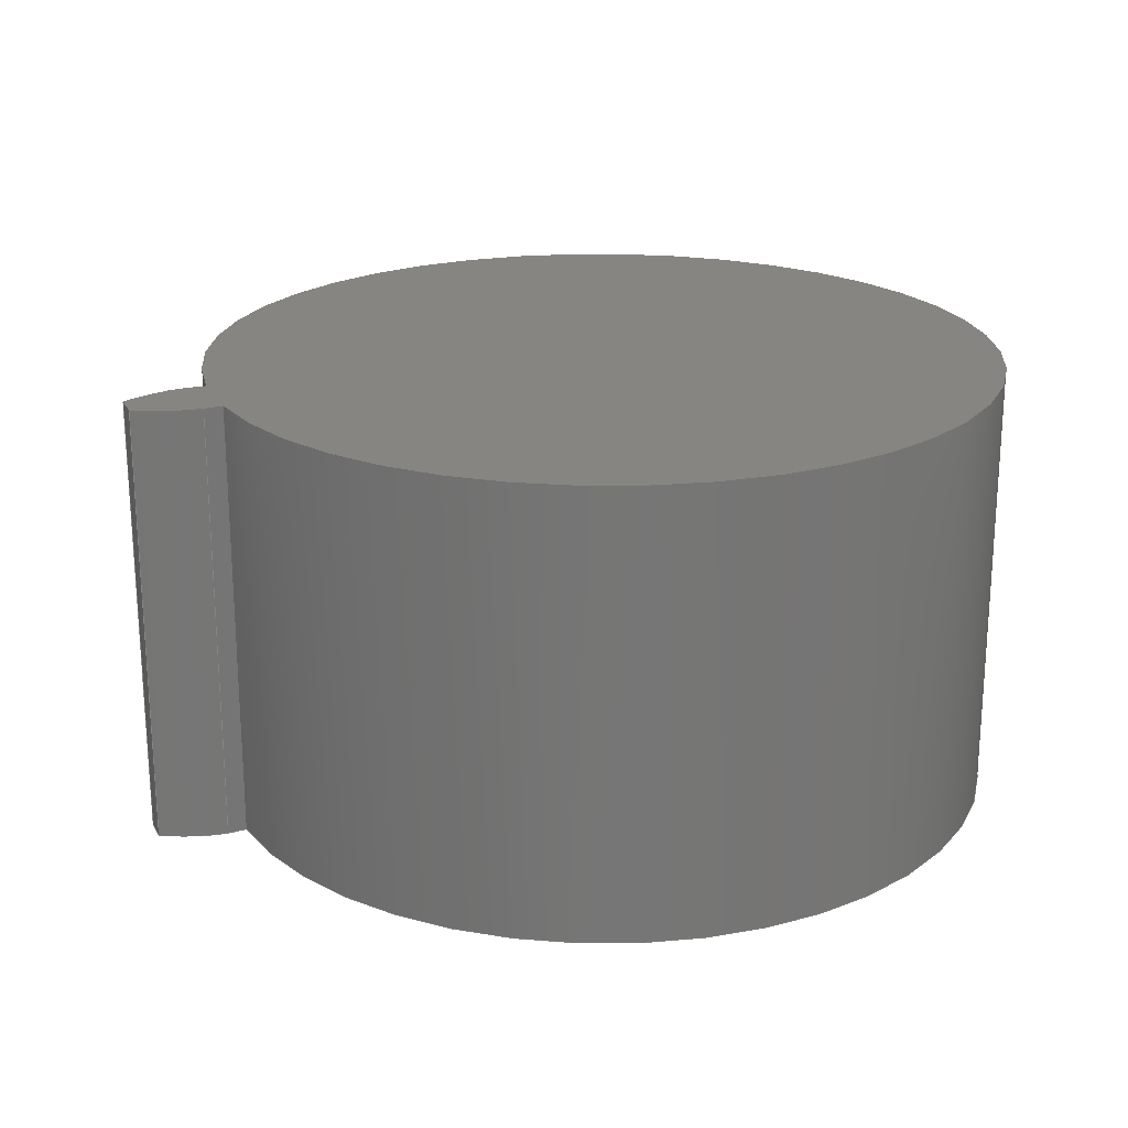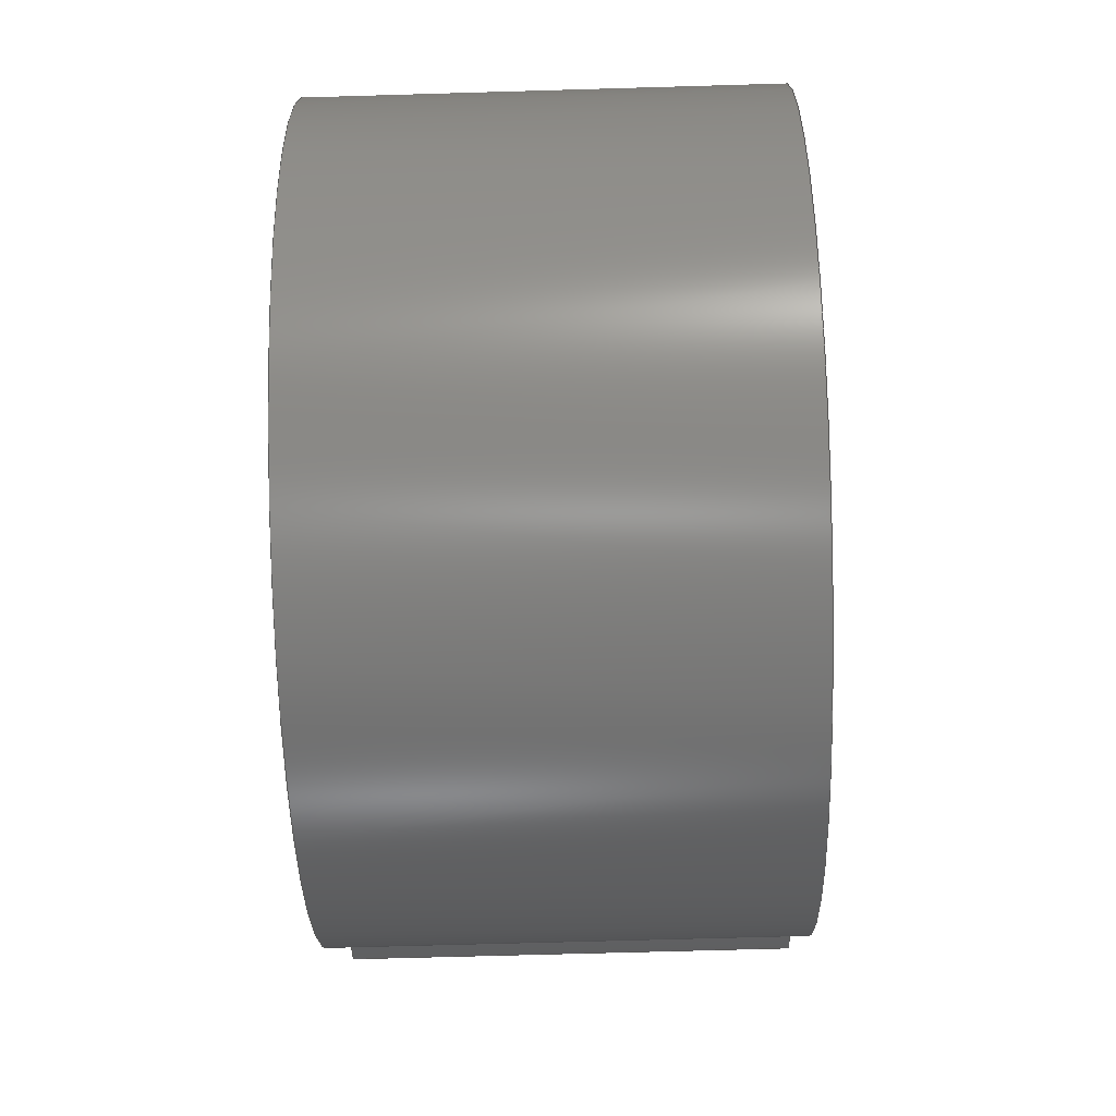
<metadata>
{"format":"step","ext":"step","renderer":"f3d","projection":"perspective","resolution":1024,"background":"white","views":[{"elev":21.5,"azim":158.4,"up":"+Z"},{"elev":-65.1,"azim":-88.3,"up":"+Y"}]}
</metadata>
<code>
ISO-10303-21;
DATA;
#1=MECHANICAL_DESIGN_GEOMETRIC_PRESENTATION_REPRESENTATION('',(#4),#320);
#2=SHAPE_REPRESENTATION_RELATIONSHIP('SRR','None',#327,#3);
#3=ADVANCED_BREP_SHAPE_REPRESENTATION('',(#5),#319);
#4=STYLED_ITEM('',(#336),#5);
#5=MANIFOLD_SOLID_BREP('Gear (4 pitch dia.)',#132);
#6=CIRCLE('',#149,2.18);
#7=CIRCLE('',#150,2.18);
#8=CIRCLE('',#152,1.792);
#9=CIRCLE('',#153,1.792);
#10=CYLINDRICAL_SURFACE('',#148,2.18);
#11=CYLINDRICAL_SURFACE('',#151,1.792);
#12=B_SPLINE_CURVE_WITH_KNOTS('',3,(#232,#233,#234,#235,#236,#237,#238,
#239,#240,#241,#242,#243),.UNSPECIFIED.,.F.,.F.,(4,1,1,1,1,1,1,1,1,4),(0,
0.03216,0.06488,0.09814,0.1319,
0.1663,0.2011,0.2365,0.2725,
0.309),.UNSPECIFIED.);
#13=B_SPLINE_CURVE_WITH_KNOTS('',3,(#245,#246,#247,#248,#249,#250,#251,
#252,#253,#254,#255,#256),.UNSPECIFIED.,.F.,.F.,(4,1,1,1,1,1,1,1,1,4),(-0.309,
-0.2725,-0.2365,-0.2011,-0.1663,
-0.1319,-0.09814,-0.06488,-0.03216,
0),.UNSPECIFIED.);
#14=B_SPLINE_CURVE_WITH_KNOTS('',3,(#288,#289,#290,#291,#292,#293,#294,
#295,#296,#297,#298,#299),.UNSPECIFIED.,.F.,.F.,(4,1,1,1,1,1,1,1,1,4),(0,
0.03216,0.06488,0.09814,0.1319,
0.1663,0.2011,0.2365,0.2725,
0.309),.UNSPECIFIED.);
#15=B_SPLINE_CURVE_WITH_KNOTS('',3,(#300,#301,#302,#303,#304,#305,#306,
#307,#308,#309,#310,#311),.UNSPECIFIED.,.F.,.F.,(4,1,1,1,1,1,1,1,1,4),(0,
0.03216,0.06488,0.09814,0.1319,
0.1663,0.2011,0.2365,0.2725,
0.309),.UNSPECIFIED.);
#16=B_SPLINE_SURFACE_WITH_KNOTS('',3,1,((#207,#208),(#209,#210),(#211,#212),
(#213,#214),(#215,#216),(#217,#218),(#219,#220),(#221,#222),(#223,#224),
(#225,#226),(#227,#228),(#229,#230)),.UNSPECIFIED.,.F.,.F.,.F.,(4,1,1,1,
1,1,1,1,1,4),(2,2),(-0.309,-0.2725,-0.2365,
-0.2011,-0.1663,-0.1319,-0.09814,
-0.06488,-0.03216,0),(0,2),.UNSPECIFIED.);
#17=B_SPLINE_SURFACE_WITH_KNOTS('',3,1,((#264,#265),(#266,#267),(#268,#269),
(#270,#271),(#272,#273),(#274,#275),(#276,#277),(#278,#279),(#280,#281),
(#282,#283),(#284,#285),(#286,#287)),.UNSPECIFIED.,.F.,.F.,.F.,(4,1,1,1,
1,1,1,1,1,4),(2,2),(0,0.03216,0.06488,0.09814,
0.1319,0.1663,0.2011,0.2365,
0.2725,0.309),(0,2),.UNSPECIFIED.);
#18=FACE_OUTER_BOUND('',#26,.T.);
#19=FACE_OUTER_BOUND('',#27,.T.);
#20=FACE_OUTER_BOUND('',#28,.T.);
#21=FACE_OUTER_BOUND('',#29,.T.);
#22=FACE_OUTER_BOUND('',#30,.T.);
#23=FACE_OUTER_BOUND('',#31,.T.);
#24=FACE_OUTER_BOUND('',#32,.T.);
#25=FACE_OUTER_BOUND('',#33,.T.);
#26=EDGE_LOOP('',(#84,#85,#86,#87));
#27=EDGE_LOOP('',(#88,#89,#90,#91));
#28=EDGE_LOOP('',(#92,#93,#94,#95));
#29=EDGE_LOOP('',(#96,#97,#98,#99));
#30=EDGE_LOOP('',(#100,#101,#102,#103));
#31=EDGE_LOOP('',(#104,#105,#106,#107));
#32=EDGE_LOOP('',(#108,#109,#110,#111,#112,#113));
#33=EDGE_LOOP('',(#114,#115,#116,#117,#118,#119));
#34=LINE('',#192,#44);
#35=LINE('',#194,#45);
#36=LINE('',#196,#46);
#37=LINE('',#197,#47);
#38=LINE('',#201,#48);
#39=LINE('',#203,#49);
#40=LINE('',#205,#50);
#41=LINE('',#206,#51);
#42=LINE('',#257,#52);
#43=LINE('',#263,#53);
#44=VECTOR('',#160,1);
#45=VECTOR('',#161,1);
#46=VECTOR('',#162,1);
#47=VECTOR('',#163,1);
#48=VECTOR('',#166,1);
#49=VECTOR('',#167,1);
#50=VECTOR('',#168,1);
#51=VECTOR('',#169,1);
#52=VECTOR('',#170,1);
#53=VECTOR('',#177,1);
#54=VERTEX_POINT('',#190);
#55=VERTEX_POINT('',#191);
#56=VERTEX_POINT('',#193);
#57=VERTEX_POINT('',#195);
#58=VERTEX_POINT('',#199);
#59=VERTEX_POINT('',#200);
#60=VERTEX_POINT('',#202);
#61=VERTEX_POINT('',#204);
#62=VERTEX_POINT('',#231);
#63=VERTEX_POINT('',#244);
#64=VERTEX_POINT('',#259);
#65=VERTEX_POINT('',#261);
#66=EDGE_CURVE('',#54,#55,#34,.T.);
#67=EDGE_CURVE('',#55,#56,#35,.T.);
#68=EDGE_CURVE('',#57,#56,#36,.T.);
#69=EDGE_CURVE('',#54,#57,#37,.T.);
#70=EDGE_CURVE('',#58,#59,#38,.T.);
#71=EDGE_CURVE('',#60,#58,#39,.T.);
#72=EDGE_CURVE('',#61,#60,#40,.T.);
#73=EDGE_CURVE('',#59,#61,#41,.T.);
#74=EDGE_CURVE('',#59,#62,#12,.T.);
#75=EDGE_CURVE('',#63,#61,#13,.T.);
#76=EDGE_CURVE('',#62,#63,#42,.T.);
#77=EDGE_CURVE('',#64,#62,#6,.T.);
#78=EDGE_CURVE('',#65,#63,#7,.T.);
#79=EDGE_CURVE('',#64,#65,#43,.T.);
#80=EDGE_CURVE('',#55,#64,#14,.T.);
#81=EDGE_CURVE('',#56,#65,#15,.T.);
#82=EDGE_CURVE('',#58,#54,#8,.T.);
#83=EDGE_CURVE('',#60,#57,#9,.T.);
#84=ORIENTED_EDGE('',*,*,#66,.T.);
#85=ORIENTED_EDGE('',*,*,#67,.T.);
#86=ORIENTED_EDGE('',*,*,#68,.F.);
#87=ORIENTED_EDGE('',*,*,#69,.F.);
#88=ORIENTED_EDGE('',*,*,#70,.F.);
#89=ORIENTED_EDGE('',*,*,#71,.F.);
#90=ORIENTED_EDGE('',*,*,#72,.F.);
#91=ORIENTED_EDGE('',*,*,#73,.F.);
#92=ORIENTED_EDGE('',*,*,#74,.F.);
#93=ORIENTED_EDGE('',*,*,#73,.T.);
#94=ORIENTED_EDGE('',*,*,#75,.F.);
#95=ORIENTED_EDGE('',*,*,#76,.F.);
#96=ORIENTED_EDGE('',*,*,#77,.T.);
#97=ORIENTED_EDGE('',*,*,#76,.T.);
#98=ORIENTED_EDGE('',*,*,#78,.F.);
#99=ORIENTED_EDGE('',*,*,#79,.F.);
#100=ORIENTED_EDGE('',*,*,#80,.T.);
#101=ORIENTED_EDGE('',*,*,#79,.T.);
#102=ORIENTED_EDGE('',*,*,#81,.F.);
#103=ORIENTED_EDGE('',*,*,#67,.F.);
#104=ORIENTED_EDGE('',*,*,#71,.T.);
#105=ORIENTED_EDGE('',*,*,#82,.T.);
#106=ORIENTED_EDGE('',*,*,#69,.T.);
#107=ORIENTED_EDGE('',*,*,#83,.F.);
#108=ORIENTED_EDGE('',*,*,#83,.T.);
#109=ORIENTED_EDGE('',*,*,#68,.T.);
#110=ORIENTED_EDGE('',*,*,#81,.T.);
#111=ORIENTED_EDGE('',*,*,#78,.T.);
#112=ORIENTED_EDGE('',*,*,#75,.T.);
#113=ORIENTED_EDGE('',*,*,#72,.T.);
#114=ORIENTED_EDGE('',*,*,#82,.F.);
#115=ORIENTED_EDGE('',*,*,#70,.T.);
#116=ORIENTED_EDGE('',*,*,#74,.T.);
#117=ORIENTED_EDGE('',*,*,#77,.F.);
#118=ORIENTED_EDGE('',*,*,#80,.F.);
#119=ORIENTED_EDGE('',*,*,#66,.F.);
#120=PLANE('',#146);
#121=PLANE('',#147);
#122=PLANE('',#154);
#123=PLANE('',#155);
#124=ADVANCED_FACE('',(#18),#120,.T.);
#125=ADVANCED_FACE('',(#19),#121,.T.);
#126=ADVANCED_FACE('',(#20),#16,.T.);
#127=ADVANCED_FACE('',(#21),#10,.T.);
#128=ADVANCED_FACE('',(#22),#17,.T.);
#129=ADVANCED_FACE('',(#23),#11,.T.);
#130=ADVANCED_FACE('',(#24),#122,.T.);
#131=ADVANCED_FACE('',(#25),#123,.F.);
#132=CLOSED_SHELL('',(#124,#125,#126,#127,#128,#129,#130,#131));
#133=DERIVED_UNIT_ELEMENT(#135,1);
#134=DERIVED_UNIT_ELEMENT(#322,3);
#135=(
MASS_UNIT()
NAMED_UNIT(*)
SI_UNIT(.KILO.,.GRAM.)
);
#136=DERIVED_UNIT((#133,#134));
#137=MEASURE_REPRESENTATION_ITEM('density measure',
POSITIVE_RATIO_MEASURE(7850),#136);
#138=PROPERTY_DEFINITION_REPRESENTATION(#143,#140);
#139=PROPERTY_DEFINITION_REPRESENTATION(#144,#141);
#140=REPRESENTATION('material name',(#142),#319);
#141=REPRESENTATION('density',(#137),#319);
#142=DESCRIPTIVE_REPRESENTATION_ITEM('Steel','Steel');
#143=PROPERTY_DEFINITION('material property','material name',#329);
#144=PROPERTY_DEFINITION('material property','density of part',#329);
#145=AXIS2_PLACEMENT_3D('placement',#188,#156,#157);
#146=AXIS2_PLACEMENT_3D('',#189,#158,#159);
#147=AXIS2_PLACEMENT_3D('',#198,#164,#165);
#148=AXIS2_PLACEMENT_3D('',#258,#171,#172);
#149=AXIS2_PLACEMENT_3D('',#260,#173,#174);
#150=AXIS2_PLACEMENT_3D('',#262,#175,#176);
#151=AXIS2_PLACEMENT_3D('',#312,#178,#179);
#152=AXIS2_PLACEMENT_3D('',#313,#180,#181);
#153=AXIS2_PLACEMENT_3D('',#314,#182,#183);
#154=AXIS2_PLACEMENT_3D('',#315,#184,#185);
#155=AXIS2_PLACEMENT_3D('',#316,#186,#187);
#156=DIRECTION('axis',(0,0,1));
#157=DIRECTION('refdir',(1,0,0));
#158=DIRECTION('center_axis',(-0.08001,-0.9968,0));
#159=DIRECTION('ref_axis',(0.9968,-0.08001,0));
#160=DIRECTION('',(0.9968,-0.08001,0));
#161=DIRECTION('',(0,0,1));
#162=DIRECTION('',(0.9968,-0.08001,0));
#163=DIRECTION('',(0,0,1));
#164=DIRECTION('center_axis',(-0.08001,0.9968,0));
#165=DIRECTION('ref_axis',(-0.9968,-0.08001,0));
#166=DIRECTION('',(0.9968,0.08001,0));
#167=DIRECTION('',(0,0,-1));
#168=DIRECTION('',(-0.9968,-0.08001,0));
#169=DIRECTION('',(0,0,1));
#170=DIRECTION('',(0,0,1));
#171=DIRECTION('center_axis',(0,0,1));
#172=DIRECTION('ref_axis',(0.9996,-0.02744,0));
#173=DIRECTION('center_axis',(0,0,1));
#174=DIRECTION('ref_axis',(0.9996,-0.02744,0));
#175=DIRECTION('center_axis',(0,0,1));
#176=DIRECTION('ref_axis',(0.9996,-0.02744,0));
#177=DIRECTION('',(0,0,1));
#178=DIRECTION('center_axis',(0,0,1));
#179=DIRECTION('ref_axis',(-1,1.225e-16,0));
#180=DIRECTION('center_axis',(0,0,1));
#181=DIRECTION('ref_axis',(1,0,0));
#182=DIRECTION('center_axis',(0,0,1));
#183=DIRECTION('ref_axis',(1,0,0));
#184=DIRECTION('center_axis',(0,0,1));
#185=DIRECTION('ref_axis',(1,0,0));
#186=DIRECTION('center_axis',(0,0,1));
#187=DIRECTION('ref_axis',(1,0,0));
#188=CARTESIAN_POINT('',(0,0,0));
#189=CARTESIAN_POINT('Origin',(1.786,-0.1434,0));
#190=CARTESIAN_POINT('',(1.786,-0.1434,0));
#191=CARTESIAN_POINT('',(1.873,-0.1504,0));
#192=CARTESIAN_POINT('',(1.786,-0.1434,0));
#193=CARTESIAN_POINT('',(1.873,-0.1504,2));
#194=CARTESIAN_POINT('',(1.873,-0.1504,0));
#195=CARTESIAN_POINT('',(1.786,-0.1434,2));
#196=CARTESIAN_POINT('',(1.786,-0.1434,2));
#197=CARTESIAN_POINT('',(1.786,-0.1434,0));
#198=CARTESIAN_POINT('Origin',(1.873,0.1504,0));
#199=CARTESIAN_POINT('',(1.786,0.1434,0));
#200=CARTESIAN_POINT('',(1.873,0.1504,0));
#201=CARTESIAN_POINT('',(1.786,0.1434,0));
#202=CARTESIAN_POINT('',(1.786,0.1434,2));
#203=CARTESIAN_POINT('',(1.786,0.1434,0));
#204=CARTESIAN_POINT('',(1.873,0.1504,2));
#205=CARTESIAN_POINT('',(1.786,0.1434,2));
#206=CARTESIAN_POINT('',(1.873,0.1504,0));
#207=CARTESIAN_POINT('Ctrl Pts',(2.166,0.0598,0));
#208=CARTESIAN_POINT('Ctrl Pts',(2.166,0.0598,2));
#209=CARTESIAN_POINT('Ctrl Pts',(2.155,0.06542,0));
#210=CARTESIAN_POINT('Ctrl Pts',(2.155,0.06542,2));
#211=CARTESIAN_POINT('Ctrl Pts',(2.134,0.07658,0));
#212=CARTESIAN_POINT('Ctrl Pts',(2.134,0.07658,2));
#213=CARTESIAN_POINT('Ctrl Pts',(2.101,0.09177,0));
#214=CARTESIAN_POINT('Ctrl Pts',(2.101,0.09177,2));
#215=CARTESIAN_POINT('Ctrl Pts',(2.068,0.1056,0));
#216=CARTESIAN_POINT('Ctrl Pts',(2.068,0.1056,2));
#217=CARTESIAN_POINT('Ctrl Pts',(2.036,0.1179,0));
#218=CARTESIAN_POINT('Ctrl Pts',(2.036,0.1179,2));
#219=CARTESIAN_POINT('Ctrl Pts',(2.003,0.1286,0));
#220=CARTESIAN_POINT('Ctrl Pts',(2.003,0.1286,2));
#221=CARTESIAN_POINT('Ctrl Pts',(1.971,0.1376,0));
#222=CARTESIAN_POINT('Ctrl Pts',(1.971,0.1376,2));
#223=CARTESIAN_POINT('Ctrl Pts',(1.938,0.1445,0));
#224=CARTESIAN_POINT('Ctrl Pts',(1.938,0.1445,2));
#225=CARTESIAN_POINT('Ctrl Pts',(1.906,0.1497,0));
#226=CARTESIAN_POINT('Ctrl Pts',(1.906,0.1497,2));
#227=CARTESIAN_POINT('Ctrl Pts',(1.884,0.1502,0));
#228=CARTESIAN_POINT('Ctrl Pts',(1.884,0.1502,2));
#229=CARTESIAN_POINT('Ctrl Pts',(1.873,0.1504,0));
#230=CARTESIAN_POINT('Ctrl Pts',(1.873,0.1504,2));
#231=CARTESIAN_POINT('',(2.166,0.0598,0));
#232=CARTESIAN_POINT('Ctrl Pts',(1.873,0.1504,0));
#233=CARTESIAN_POINT('Ctrl Pts',(1.884,0.1502,0));
#234=CARTESIAN_POINT('Ctrl Pts',(1.906,0.1497,0));
#235=CARTESIAN_POINT('Ctrl Pts',(1.938,0.1445,0));
#236=CARTESIAN_POINT('Ctrl Pts',(1.971,0.1376,0));
#237=CARTESIAN_POINT('Ctrl Pts',(2.003,0.1286,0));
#238=CARTESIAN_POINT('Ctrl Pts',(2.036,0.1179,0));
#239=CARTESIAN_POINT('Ctrl Pts',(2.068,0.1056,0));
#240=CARTESIAN_POINT('Ctrl Pts',(2.101,0.09177,0));
#241=CARTESIAN_POINT('Ctrl Pts',(2.134,0.07658,0));
#242=CARTESIAN_POINT('Ctrl Pts',(2.155,0.06542,0));
#243=CARTESIAN_POINT('Ctrl Pts',(2.166,0.0598,0));
#244=CARTESIAN_POINT('',(2.166,0.0598,2));
#245=CARTESIAN_POINT('Ctrl Pts',(2.166,0.0598,2));
#246=CARTESIAN_POINT('Ctrl Pts',(2.155,0.06542,2));
#247=CARTESIAN_POINT('Ctrl Pts',(2.134,0.07658,2));
#248=CARTESIAN_POINT('Ctrl Pts',(2.101,0.09177,2));
#249=CARTESIAN_POINT('Ctrl Pts',(2.068,0.1056,2));
#250=CARTESIAN_POINT('Ctrl Pts',(2.036,0.1179,2));
#251=CARTESIAN_POINT('Ctrl Pts',(2.003,0.1286,2));
#252=CARTESIAN_POINT('Ctrl Pts',(1.971,0.1376,2));
#253=CARTESIAN_POINT('Ctrl Pts',(1.938,0.1445,2));
#254=CARTESIAN_POINT('Ctrl Pts',(1.906,0.1497,2));
#255=CARTESIAN_POINT('Ctrl Pts',(1.884,0.1502,2));
#256=CARTESIAN_POINT('Ctrl Pts',(1.873,0.1504,2));
#257=CARTESIAN_POINT('',(2.166,0.0598,0));
#258=CARTESIAN_POINT('Origin',(-0.01287,0,0));
#259=CARTESIAN_POINT('',(2.166,-0.0598,0));
#260=CARTESIAN_POINT('Origin',(-0.01287,0,0));
#261=CARTESIAN_POINT('',(2.166,-0.0598,2));
#262=CARTESIAN_POINT('Origin',(-0.01287,0,2));
#263=CARTESIAN_POINT('',(2.166,-0.0598,0));
#264=CARTESIAN_POINT('Ctrl Pts',(1.873,-0.1504,0));
#265=CARTESIAN_POINT('Ctrl Pts',(1.873,-0.1504,2));
#266=CARTESIAN_POINT('Ctrl Pts',(1.884,-0.1502,0));
#267=CARTESIAN_POINT('Ctrl Pts',(1.884,-0.1502,2));
#268=CARTESIAN_POINT('Ctrl Pts',(1.906,-0.1497,0));
#269=CARTESIAN_POINT('Ctrl Pts',(1.906,-0.1497,2));
#270=CARTESIAN_POINT('Ctrl Pts',(1.938,-0.1445,0));
#271=CARTESIAN_POINT('Ctrl Pts',(1.938,-0.1445,2));
#272=CARTESIAN_POINT('Ctrl Pts',(1.971,-0.1376,0));
#273=CARTESIAN_POINT('Ctrl Pts',(1.971,-0.1376,2));
#274=CARTESIAN_POINT('Ctrl Pts',(2.003,-0.1286,0));
#275=CARTESIAN_POINT('Ctrl Pts',(2.003,-0.1286,2));
#276=CARTESIAN_POINT('Ctrl Pts',(2.036,-0.1179,0));
#277=CARTESIAN_POINT('Ctrl Pts',(2.036,-0.1179,2));
#278=CARTESIAN_POINT('Ctrl Pts',(2.068,-0.1056,0));
#279=CARTESIAN_POINT('Ctrl Pts',(2.068,-0.1056,2));
#280=CARTESIAN_POINT('Ctrl Pts',(2.101,-0.09177,0));
#281=CARTESIAN_POINT('Ctrl Pts',(2.101,-0.09177,2));
#282=CARTESIAN_POINT('Ctrl Pts',(2.134,-0.07658,0));
#283=CARTESIAN_POINT('Ctrl Pts',(2.134,-0.07658,2));
#284=CARTESIAN_POINT('Ctrl Pts',(2.155,-0.06542,0));
#285=CARTESIAN_POINT('Ctrl Pts',(2.155,-0.06542,2));
#286=CARTESIAN_POINT('Ctrl Pts',(2.166,-0.0598,0));
#287=CARTESIAN_POINT('Ctrl Pts',(2.166,-0.0598,2));
#288=CARTESIAN_POINT('Ctrl Pts',(1.873,-0.1504,0));
#289=CARTESIAN_POINT('Ctrl Pts',(1.884,-0.1502,0));
#290=CARTESIAN_POINT('Ctrl Pts',(1.906,-0.1497,0));
#291=CARTESIAN_POINT('Ctrl Pts',(1.938,-0.1445,0));
#292=CARTESIAN_POINT('Ctrl Pts',(1.971,-0.1376,0));
#293=CARTESIAN_POINT('Ctrl Pts',(2.003,-0.1286,0));
#294=CARTESIAN_POINT('Ctrl Pts',(2.036,-0.1179,0));
#295=CARTESIAN_POINT('Ctrl Pts',(2.068,-0.1056,0));
#296=CARTESIAN_POINT('Ctrl Pts',(2.101,-0.09177,0));
#297=CARTESIAN_POINT('Ctrl Pts',(2.134,-0.07658,0));
#298=CARTESIAN_POINT('Ctrl Pts',(2.155,-0.06542,0));
#299=CARTESIAN_POINT('Ctrl Pts',(2.166,-0.0598,0));
#300=CARTESIAN_POINT('Ctrl Pts',(1.873,-0.1504,2));
#301=CARTESIAN_POINT('Ctrl Pts',(1.884,-0.1502,2));
#302=CARTESIAN_POINT('Ctrl Pts',(1.906,-0.1497,2));
#303=CARTESIAN_POINT('Ctrl Pts',(1.938,-0.1445,2));
#304=CARTESIAN_POINT('Ctrl Pts',(1.971,-0.1376,2));
#305=CARTESIAN_POINT('Ctrl Pts',(2.003,-0.1286,2));
#306=CARTESIAN_POINT('Ctrl Pts',(2.036,-0.1179,2));
#307=CARTESIAN_POINT('Ctrl Pts',(2.068,-0.1056,2));
#308=CARTESIAN_POINT('Ctrl Pts',(2.101,-0.09177,2));
#309=CARTESIAN_POINT('Ctrl Pts',(2.134,-0.07658,2));
#310=CARTESIAN_POINT('Ctrl Pts',(2.155,-0.06542,2));
#311=CARTESIAN_POINT('Ctrl Pts',(2.166,-0.0598,2));
#312=CARTESIAN_POINT('Origin',(0,0,0));
#313=CARTESIAN_POINT('Origin',(0,0,0));
#314=CARTESIAN_POINT('Origin',(0,0,2));
#315=CARTESIAN_POINT('Origin',(0,0,2));
#316=CARTESIAN_POINT('Origin',(0,0,0));
#317=UNCERTAINTY_MEASURE_WITH_UNIT(LENGTH_MEASURE(0.001),#321,
'DISTANCE_ACCURACY_VALUE',
'Maximum model space distance between geometric entities at asserted c
onnectivities');
#318=UNCERTAINTY_MEASURE_WITH_UNIT(LENGTH_MEASURE(0.001),#321,
'DISTANCE_ACCURACY_VALUE',
'Maximum model space distance between geometric entities at asserted c
onnectivities');
#319=(
GEOMETRIC_REPRESENTATION_CONTEXT(3)
GLOBAL_UNCERTAINTY_ASSIGNED_CONTEXT((#317))
GLOBAL_UNIT_ASSIGNED_CONTEXT((#321,#323,#324))
REPRESENTATION_CONTEXT('','3D')
);
#320=(
GEOMETRIC_REPRESENTATION_CONTEXT(3)
GLOBAL_UNCERTAINTY_ASSIGNED_CONTEXT((#318))
GLOBAL_UNIT_ASSIGNED_CONTEXT((#321,#323,#324))
REPRESENTATION_CONTEXT('','3D')
);
#321=(
LENGTH_UNIT()
NAMED_UNIT(*)
SI_UNIT(.CENTI.,.METRE.)
);
#322=(
LENGTH_UNIT()
NAMED_UNIT(*)
SI_UNIT($,.METRE.)
);
#323=(
NAMED_UNIT(*)
PLANE_ANGLE_UNIT()
SI_UNIT($,.RADIAN.)
);
#324=(
NAMED_UNIT(*)
SI_UNIT($,.STERADIAN.)
SOLID_ANGLE_UNIT()
);
#325=SHAPE_DEFINITION_REPRESENTATION(#326,#327);
#326=PRODUCT_DEFINITION_SHAPE('',$,#329);
#327=SHAPE_REPRESENTATION('',(#145),#319);
#328=PRODUCT_DEFINITION_CONTEXT('part definition',#333,'design');
#329=PRODUCT_DEFINITION('FusionComponent','FusionComponent',#330,#328);
#330=PRODUCT_DEFINITION_FORMATION('',$,#335);
#331=PRODUCT_RELATED_PRODUCT_CATEGORY('FusionComponent',
'FusionComponent',(#335));
#332=APPLICATION_PROTOCOL_DEFINITION('international standard',
'automotive_design',2009,#333);
#333=APPLICATION_CONTEXT(
'Core Data for Automotive Mechanical Design Process');
#334=PRODUCT_CONTEXT('part definition',#333,'mechanical');
#335=PRODUCT('FusionComponent','FusionComponent',$,(#334));
#336=PRESENTATION_STYLE_ASSIGNMENT((#337));
#337=SURFACE_STYLE_USAGE(.BOTH.,#338);
#338=SURFACE_SIDE_STYLE('',(#339));
#339=SURFACE_STYLE_FILL_AREA(#340);
#340=FILL_AREA_STYLE('Steel - Satin',(#341));
#341=FILL_AREA_STYLE_COLOUR('Steel - Satin',#342);
#342=COLOUR_RGB('Steel - Satin',0.6275,0.6275,0.6275);
ENDSEC;
END-ISO-10303-21;

</code>
